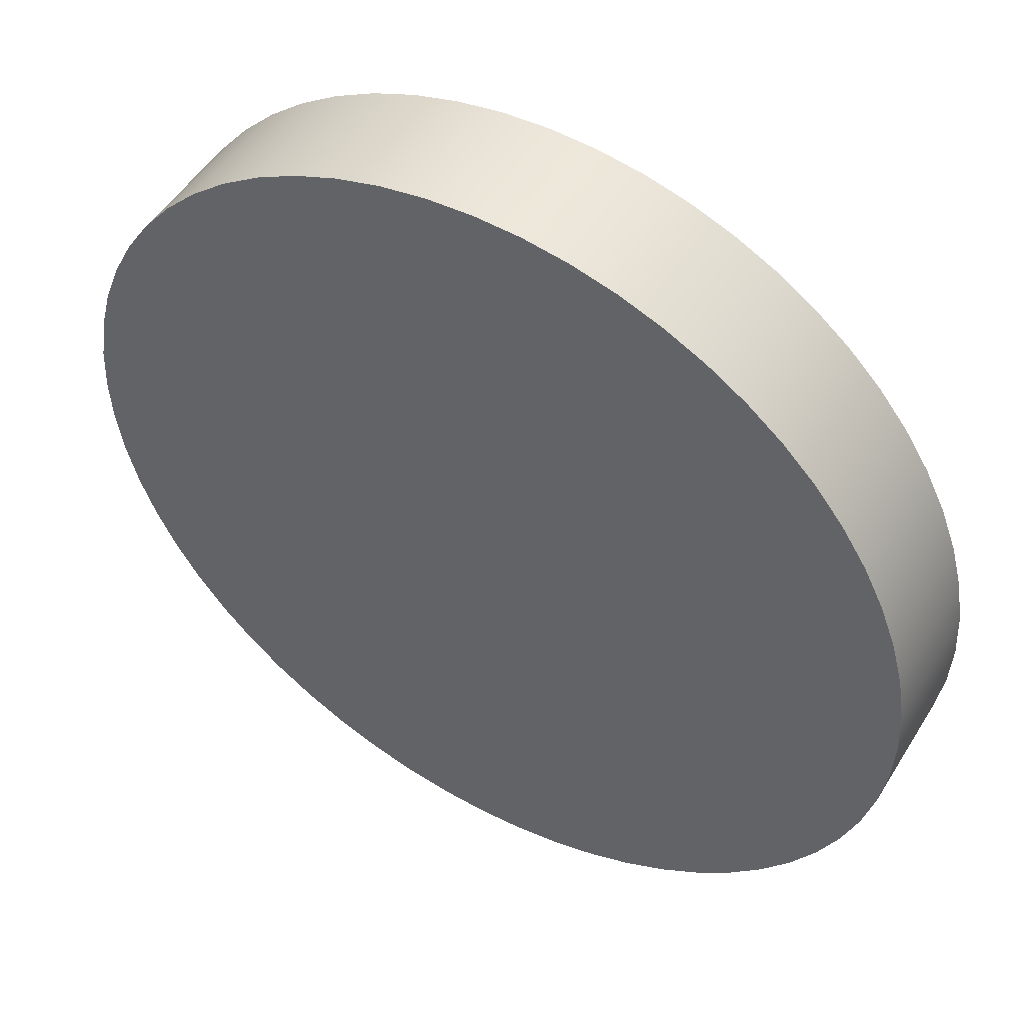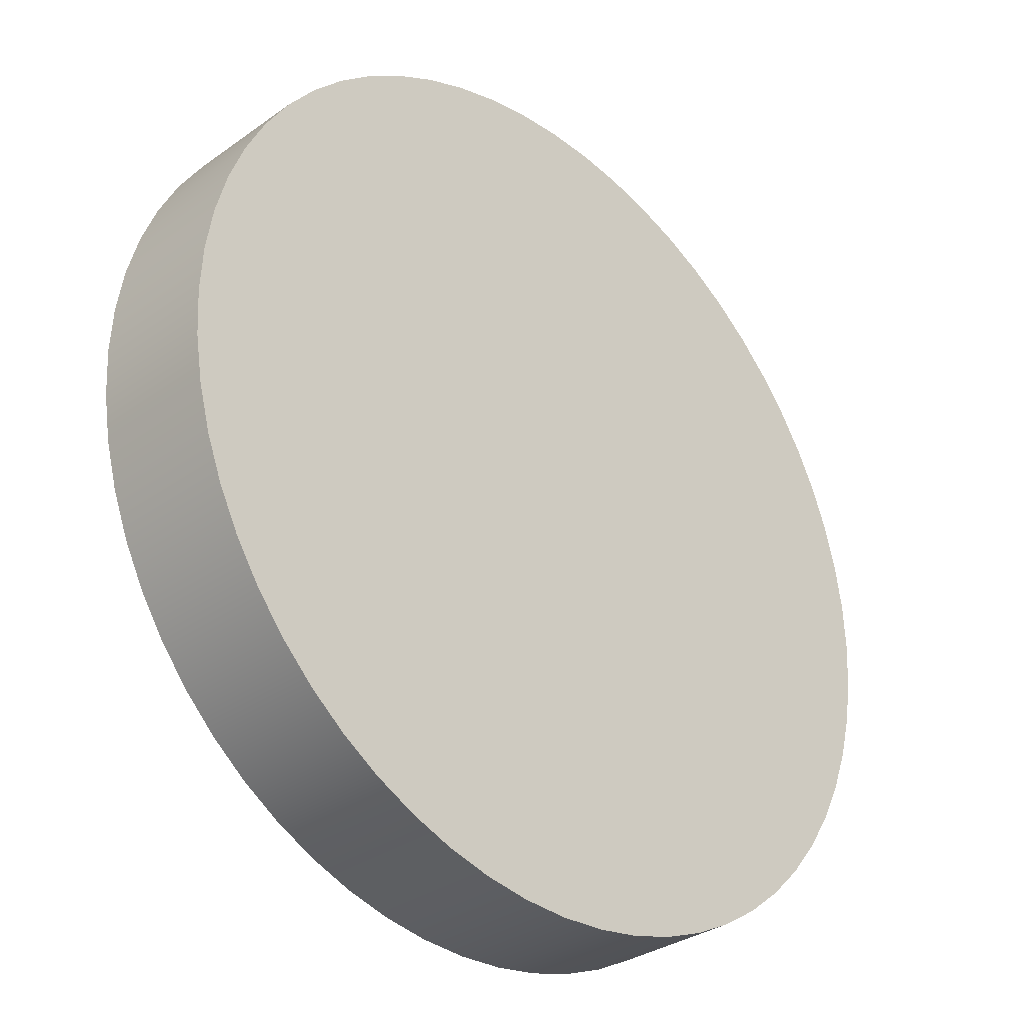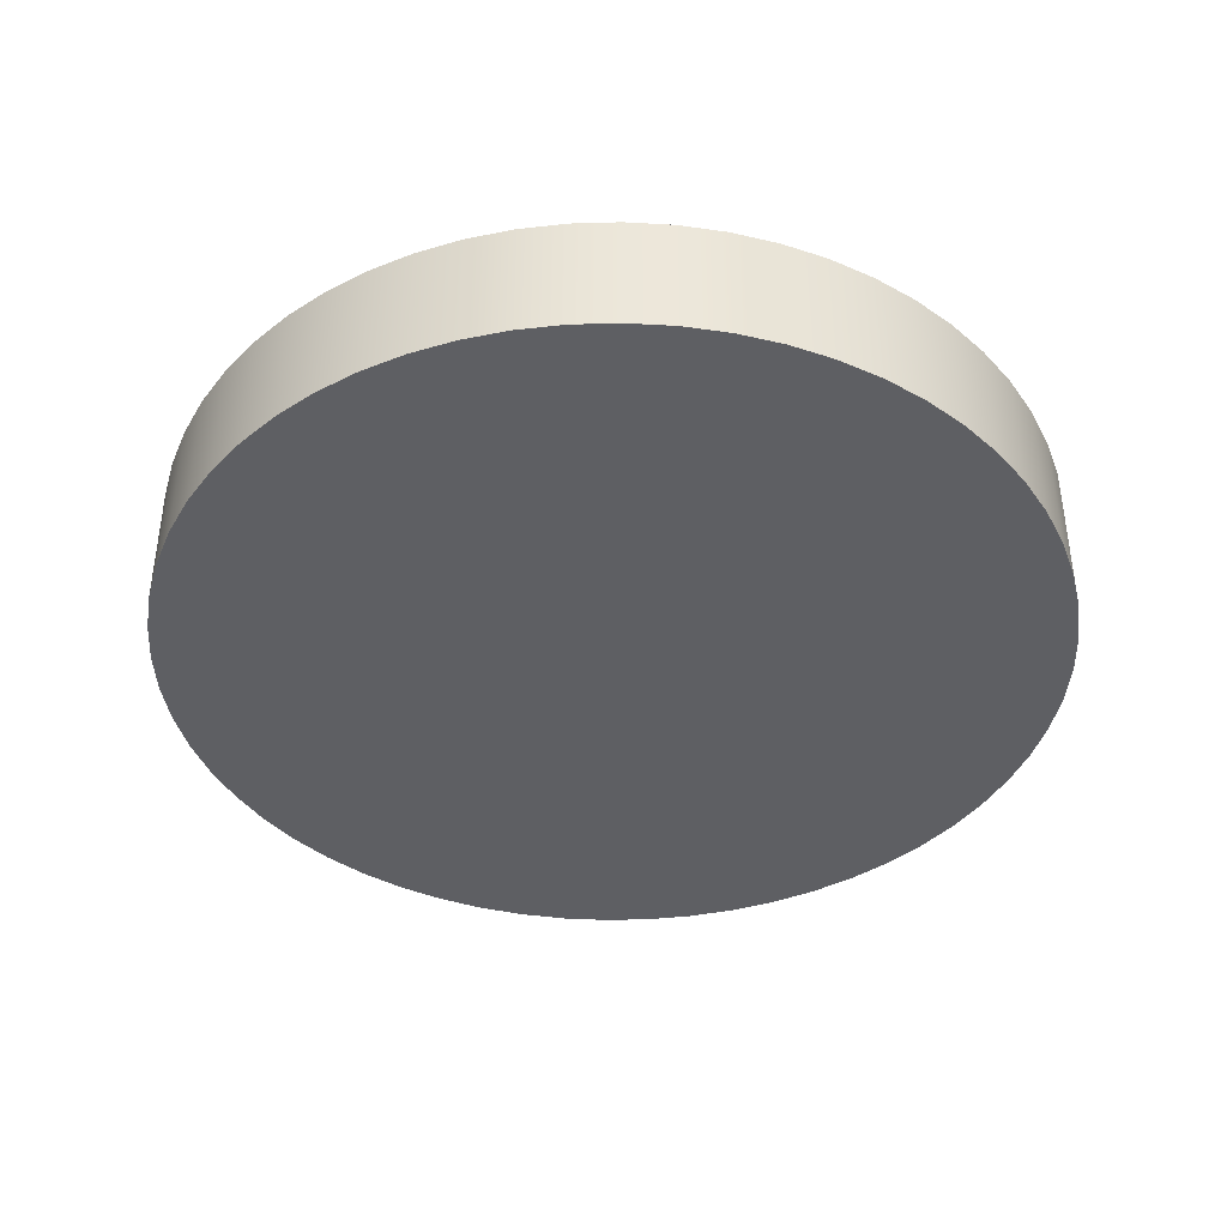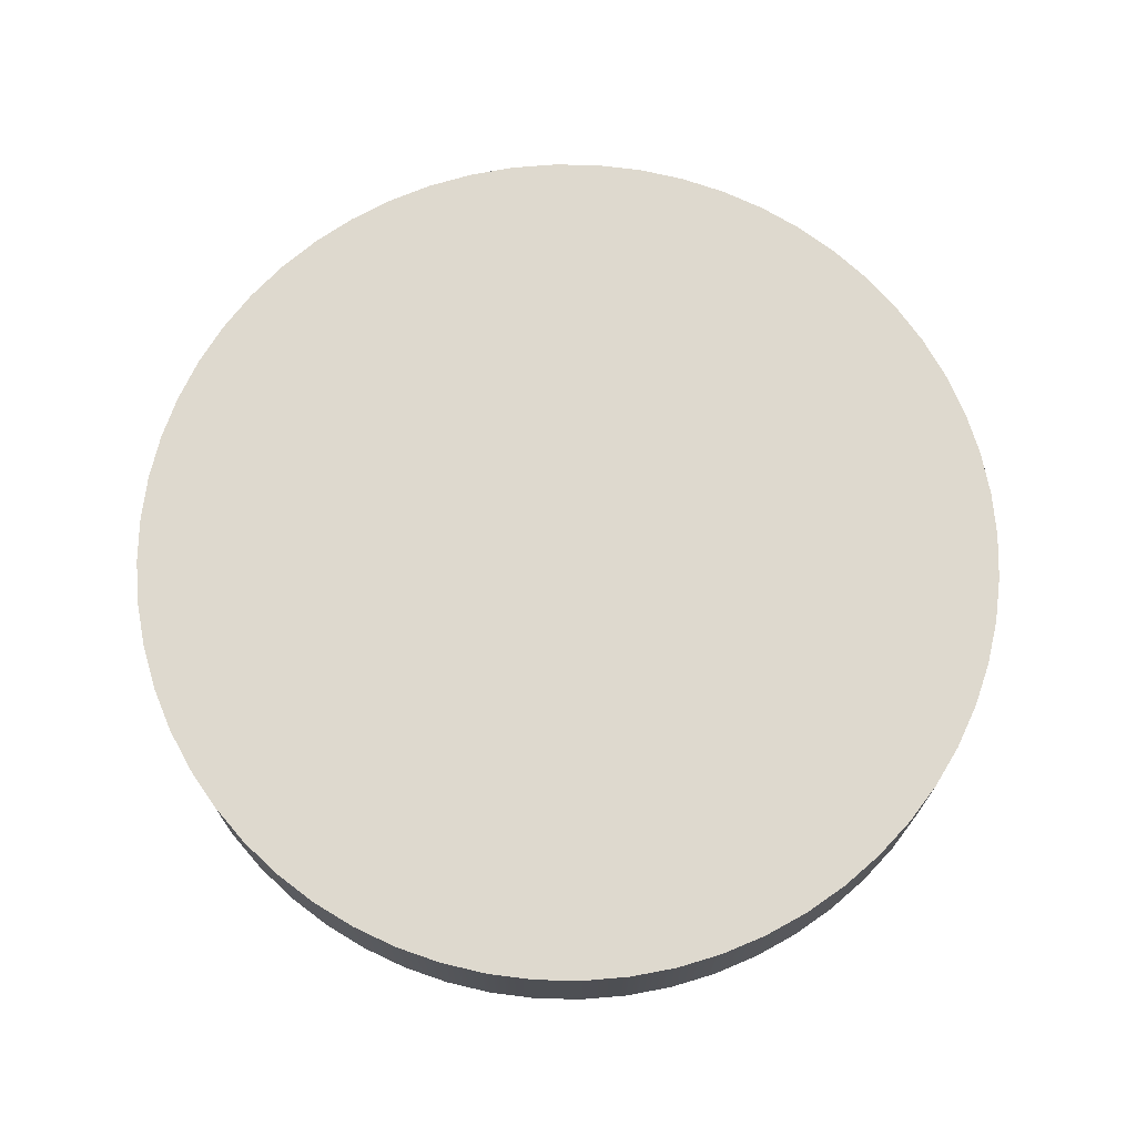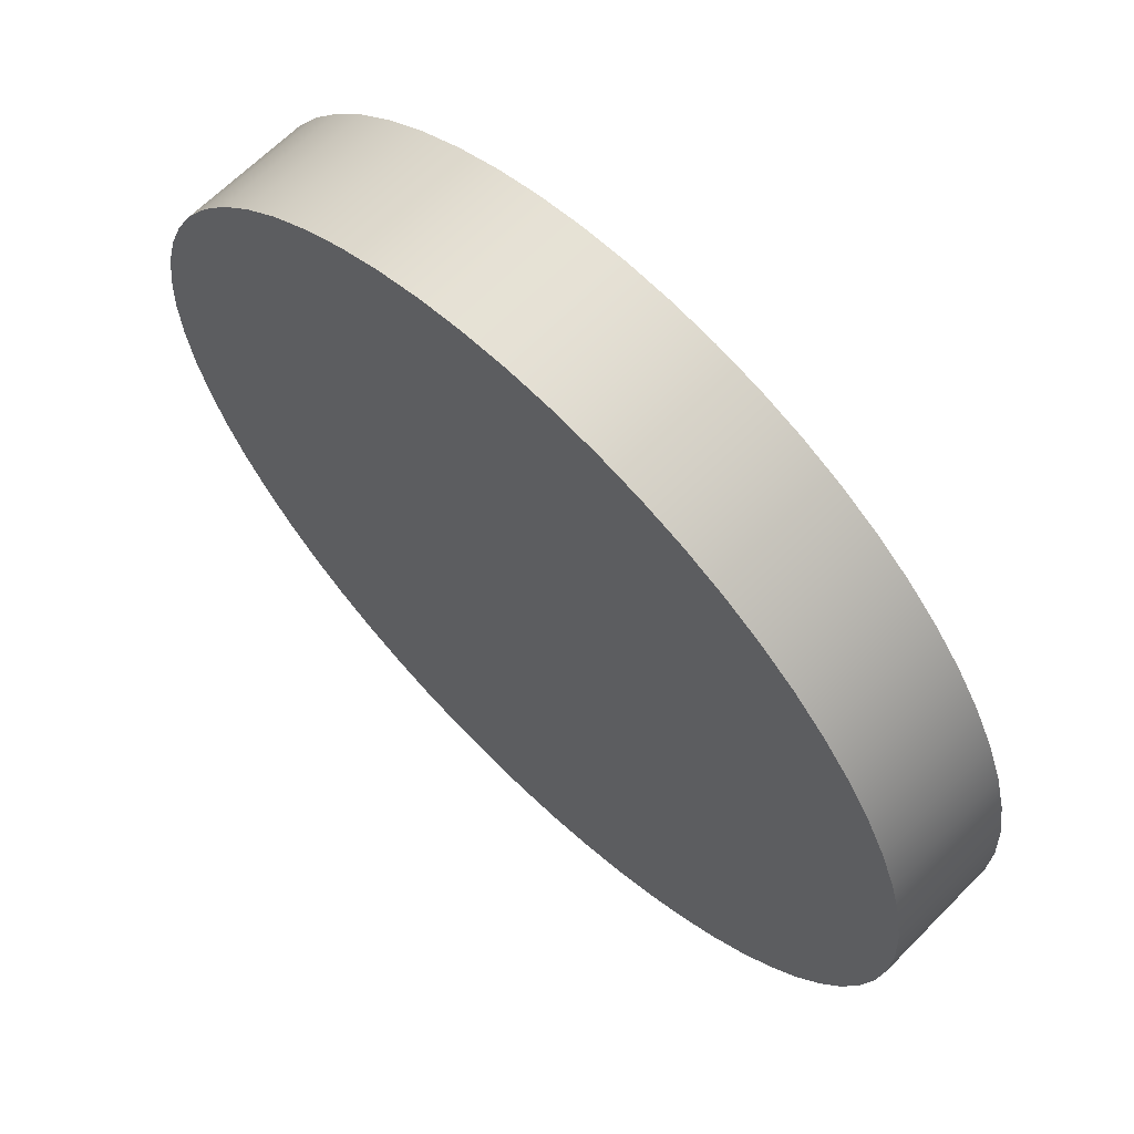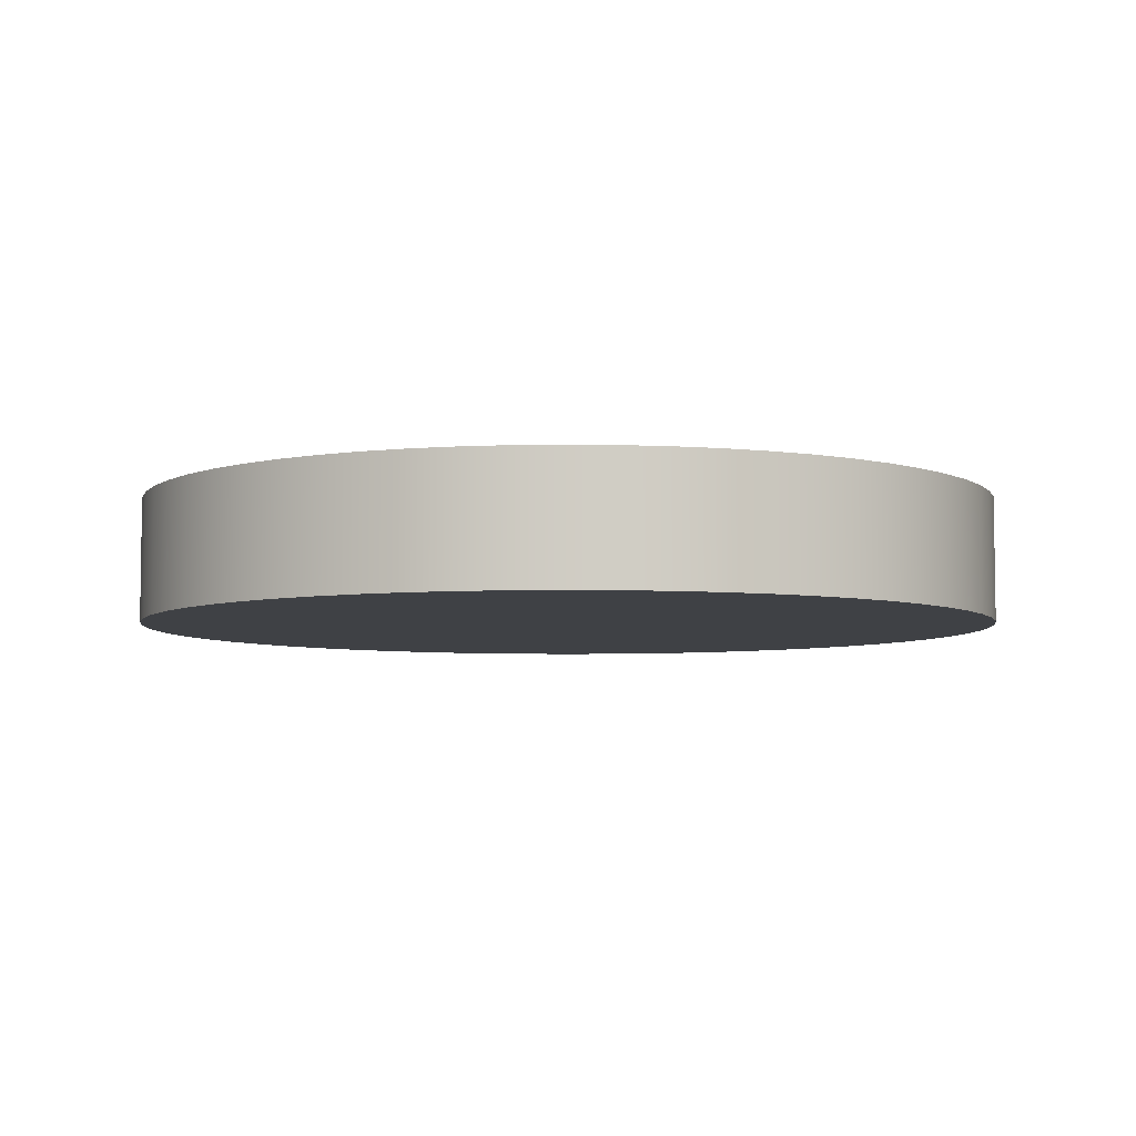
<metadata>
{"format":"obj","ext":"obj","renderer":"f3d","projection":"perspective","resolution":1024,"background":"white","views":[{"elev":49.7,"azim":-149.4,"up":"+Y"},{"elev":-32.1,"azim":134.9,"up":"+Y"},{"elev":-40.5,"azim":-37.0,"up":"+Z"},{"elev":71.4,"azim":-13.8,"up":"+Z"},{"elev":65.2,"azim":44.5,"up":"+Y"},{"elev":-5.7,"azim":156.5,"up":"+Z"}]}
</metadata>
<code>
v -1.05 -1.286e-16 0.3
v -1.044 0.1098 0.3
v -1.027 0.2183 0.3
v -0.9986 0.3245 0.3
v -0.9592 0.4271 0.3
v -0.9093 0.525 0.3
v -0.8495 0.6172 0.3
v -0.7803 0.7026 0.3
v -0.7026 0.7803 0.3
v -0.6172 0.8495 0.3
v -0.525 0.9093 0.3
v -0.4271 0.9592 0.3
v -0.3245 0.9986 0.3
v -0.2183 1.027 0.3
v -0.1098 1.044 0.3
v 6.429e-17 1.05 0.3
v 0.1098 1.044 0.3
v 0.2183 1.027 0.3
v 0.3245 0.9986 0.3
v 0.4271 0.9592 0.3
v 0.525 0.9093 0.3
v 0.6172 0.8495 0.3
v 0.7026 0.7803 0.3
v 0.7803 0.7026 0.3
v 0.8495 0.6172 0.3
v 0.9093 0.525 0.3
v 0.9592 0.4271 0.3
v 0.9986 0.3245 0.3
v 1.027 0.2183 0.3
v 1.044 0.1098 0.3
v 1.05 0 0.3
v 1.044 -0.1098 0.3
v 1.027 -0.2183 0.3
v 0.9986 -0.3245 0.3
v 0.9592 -0.4271 0.3
v 0.9093 -0.525 0.3
v 0.8495 -0.6172 0.3
v 0.7803 -0.7026 0.3
v 0.7026 -0.7803 0.3
v 0.6172 -0.8495 0.3
v 0.525 -0.9093 0.3
v 0.4271 -0.9592 0.3
v 0.3245 -0.9986 0.3
v 0.2183 -1.027 0.3
v 0.1098 -1.044 0.3
v 6.429e-17 -1.05 0.3
v -0.1098 -1.044 0.3
v -0.2183 -1.027 0.3
v -0.3245 -0.9986 0.3
v -0.4271 -0.9592 0.3
v -0.525 -0.9093 0.3
v -0.6172 -0.8495 0.3
v -0.7026 -0.7803 0.3
v -0.7803 -0.7026 0.3
v -0.8495 -0.6172 0.3
v -0.9093 -0.525 0.3
v -0.9592 -0.4271 0.3
v -0.9986 -0.3245 0.3
v -1.027 -0.2183 0.3
v -1.044 -0.1098 0.3
v -1.05 -1.286e-16 0
v -1.044 -0.1098 0
v -1.027 -0.2183 0
v -0.9986 -0.3245 0
v -0.9592 -0.4271 0
v -0.9093 -0.525 0
v -0.8495 -0.6172 0
v -0.7803 -0.7026 0
v -0.7026 -0.7803 0
v -0.6172 -0.8495 0
v -0.525 -0.9093 0
v -0.4271 -0.9592 0
v -0.3245 -0.9986 0
v -0.2183 -1.027 0
v -0.1098 -1.044 0
v 6.429e-17 -1.05 0
v 0.1098 -1.044 0
v 0.2183 -1.027 0
v 0.3245 -0.9986 0
v 0.4271 -0.9592 0
v 0.525 -0.9093 0
v 0.6172 -0.8495 0
v 0.7026 -0.7803 0
v 0.7803 -0.7026 0
v 0.8495 -0.6172 0
v 0.9093 -0.525 0
v 0.9592 -0.4271 0
v 0.9986 -0.3245 0
v 1.027 -0.2183 0
v 1.044 -0.1098 0
v 1.05 0 0
v 1.044 0.1098 0
v 1.027 0.2183 0
v 0.9986 0.3245 0
v 0.9592 0.4271 0
v 0.9093 0.525 0
v 0.8495 0.6172 0
v 0.7803 0.7026 0
v 0.7026 0.7803 0
v 0.6172 0.8495 0
v 0.525 0.9093 0
v 0.4271 0.9592 0
v 0.3245 0.9986 0
v 0.2183 1.027 0
v 0.1098 1.044 0
v 6.429e-17 1.05 0
v -0.1098 1.044 0
v -0.2183 1.027 0
v -0.3245 0.9986 0
v -0.4271 0.9592 0
v -0.525 0.9093 0
v -0.6172 0.8495 0
v -0.7026 0.7803 0
v -0.7803 0.7026 0
v -0.8495 0.6172 0
v -0.9093 0.525 0
v -0.9592 0.4271 0
v -0.9986 0.3245 0
v -1.027 0.2183 0
v -1.044 0.1098 0
v -1.05 -1.286e-16 0
v -1.05 -1.286e-16 0.3
v -1.05 -1.286e-16 0.3
v -1.044 -0.1098 0.3
v -1.027 -0.2183 0.3
v -0.9986 -0.3245 0.3
v -0.9592 -0.4271 0.3
v -0.9093 -0.525 0.3
v -0.8495 -0.6172 0.3
v -0.7803 -0.7026 0.3
v -0.7026 -0.7803 0.3
v -0.6172 -0.8495 0.3
v -0.525 -0.9093 0.3
v -0.4271 -0.9592 0.3
v -0.3245 -0.9986 0.3
v -0.2183 -1.027 0.3
v -0.1098 -1.044 0.3
v 6.429e-17 -1.05 0.3
v 0.1098 -1.044 0.3
v 0.2183 -1.027 0.3
v 0.3245 -0.9986 0.3
v 0.4271 -0.9592 0.3
v 0.525 -0.9093 0.3
v 0.6172 -0.8495 0.3
v 0.7026 -0.7803 0.3
v 0.7803 -0.7026 0.3
v 0.8495 -0.6172 0.3
v 0.9093 -0.525 0.3
v 0.9592 -0.4271 0.3
v 0.9986 -0.3245 0.3
v 1.027 -0.2183 0.3
v 1.044 -0.1098 0.3
v 1.05 0 0.3
v 1.044 0.1098 0.3
v 1.027 0.2183 0.3
v 0.9986 0.3245 0.3
v 0.9592 0.4271 0.3
v 0.9093 0.525 0.3
v 0.8495 0.6172 0.3
v 0.7803 0.7026 0.3
v 0.7026 0.7803 0.3
v 0.6172 0.8495 0.3
v 0.525 0.9093 0.3
v 0.4271 0.9592 0.3
v 0.3245 0.9986 0.3
v 0.2183 1.027 0.3
v 0.1098 1.044 0.3
v 6.429e-17 1.05 0.3
v -0.1098 1.044 0.3
v -0.2183 1.027 0.3
v -0.3245 0.9986 0.3
v -0.4271 0.9592 0.3
v -0.525 0.9093 0.3
v -0.6172 0.8495 0.3
v -0.7026 0.7803 0.3
v -0.7803 0.7026 0.3
v -0.8495 0.6172 0.3
v -0.9093 0.525 0.3
v -0.9592 0.4271 0.3
v -0.9986 0.3245 0.3
v -1.027 0.2183 0.3
v -1.044 0.1098 0.3
v -1.05 -1.286e-16 0
v -1.044 0.1098 0
v -1.027 0.2183 0
v -0.9986 0.3245 0
v -0.9592 0.4271 0
v -0.9093 0.525 0
v -0.8495 0.6172 0
v -0.7803 0.7026 0
v -0.7026 0.7803 0
v -0.6172 0.8495 0
v -0.525 0.9093 0
v -0.4271 0.9592 0
v -0.3245 0.9986 0
v -0.2183 1.027 0
v -0.1098 1.044 0
v 6.429e-17 1.05 0
v 0.1098 1.044 0
v 0.2183 1.027 0
v 0.3245 0.9986 0
v 0.4271 0.9592 0
v 0.525 0.9093 0
v 0.6172 0.8495 0
v 0.7026 0.7803 0
v 0.7803 0.7026 0
v 0.8495 0.6172 0
v 0.9093 0.525 0
v 0.9592 0.4271 0
v 0.9986 0.3245 0
v 1.027 0.2183 0
v 1.044 0.1098 0
v 1.05 0 0
v 1.044 -0.1098 0
v 1.027 -0.2183 0
v 0.9986 -0.3245 0
v 0.9592 -0.4271 0
v 0.9093 -0.525 0
v 0.8495 -0.6172 0
v 0.7803 -0.7026 0
v 0.7026 -0.7803 0
v 0.6172 -0.8495 0
v 0.525 -0.9093 0
v 0.4271 -0.9592 0
v 0.3245 -0.9986 0
v 0.2183 -1.027 0
v 0.1098 -1.044 0
v 6.429e-17 -1.05 0
v -0.1098 -1.044 0
v -0.2183 -1.027 0
v -0.3245 -0.9986 0
v -0.4271 -0.9592 0
v -0.525 -0.9093 0
v -0.6172 -0.8495 0
v -0.7026 -0.7803 0
v -0.7803 -0.7026 0
v -0.8495 -0.6172 0
v -0.9093 -0.525 0
v -0.9592 -0.4271 0
v -0.9986 -0.3245 0
v -1.027 -0.2183 0
v -1.044 -0.1098 0
g 323bbb38-e2e6-11ea-884b-54bf646e7e1f
f 2 120 1
f 1 120 121
f 122 61 60
f 60 61 62
f 60 62 59
f 59 62 63
f 59 63 58
f 58 63 64
f 58 64 57
f 57 64 65
f 57 65 56
f 56 65 66
f 56 66 55
f 55 66 67
f 55 67 54
f 54 67 68
f 54 68 53
f 53 68 69
f 53 69 52
f 52 69 70
f 52 70 51
f 51 70 71
f 51 71 50
f 50 71 72
f 50 72 49
f 49 72 73
f 49 73 48
f 48 73 74
f 48 74 47
f 47 74 75
f 47 75 46
f 46 75 76
f 46 76 45
f 45 76 77
f 45 77 44
f 44 77 78
f 44 78 43
f 43 78 79
f 43 79 42
f 42 79 80
f 42 80 41
f 41 80 81
f 41 81 40
f 40 81 82
f 40 82 39
f 39 82 83
f 39 83 38
f 38 83 84
f 38 84 37
f 37 84 85
f 37 85 36
f 36 85 86
f 36 86 35
f 35 86 87
f 35 87 34
f 34 87 88
f 34 88 33
f 33 88 89
f 33 89 32
f 32 89 90
f 32 90 31
f 31 90 91
f 31 91 30
f 30 91 92
f 30 92 29
f 29 92 93
f 29 93 28
f 28 93 94
f 28 94 27
f 27 94 95
f 27 95 26
f 26 95 96
f 26 96 25
f 25 96 97
f 25 97 24
f 24 97 98
f 24 98 23
f 23 98 99
f 23 99 22
f 22 99 100
f 22 100 21
f 21 100 101
f 21 101 20
f 20 101 102
f 20 102 19
f 19 102 103
f 19 103 18
f 18 103 104
f 18 104 17
f 17 104 105
f 17 105 16
f 16 105 106
f 16 106 15
f 15 106 107
f 15 107 14
f 14 107 108
f 14 108 13
f 13 108 109
f 13 109 12
f 12 109 110
f 12 110 11
f 11 110 111
f 11 111 10
f 10 111 112
f 10 112 9
f 9 112 113
f 9 113 8
f 8 113 114
f 8 114 7
f 7 114 115
f 7 115 6
f 6 115 116
f 6 116 5
f 5 116 117
f 5 117 4
f 4 117 118
f 4 118 3
f 3 118 119
f 3 119 2
f 2 119 120
g 3241ae82-e2e6-11ea-b26e-54bf646e7e1f
f 124 152 123
f 123 152 153
f 123 153 182
f 182 153 154
f 182 154 181
f 181 154 155
f 181 155 180
f 180 155 156
f 180 156 179
f 179 156 157
f 179 157 178
f 178 157 158
f 178 158 177
f 177 158 159
f 177 159 176
f 176 159 160
f 176 160 175
f 175 160 161
f 175 161 174
f 174 161 162
f 174 162 173
f 173 162 163
f 173 163 172
f 172 163 164
f 172 164 171
f 171 164 165
f 171 165 170
f 170 165 166
f 170 166 169
f 169 166 167
f 169 167 168
f 152 124 151
f 151 124 125
f 151 125 150
f 150 125 126
f 150 126 149
f 149 126 127
f 149 127 148
f 148 127 128
f 148 128 147
f 147 128 129
f 147 129 146
f 146 129 130
f 146 130 145
f 145 130 131
f 145 131 144
f 144 131 132
f 144 132 143
f 143 132 133
f 143 133 142
f 142 133 134
f 142 134 141
f 141 134 135
f 141 135 140
f 140 135 136
f 140 136 139
f 139 136 137
f 139 137 138
g 3247c8d8-e2e6-11ea-ba0c-54bf646e7e1f
f 184 212 183
f 183 212 213
f 183 213 242
f 242 213 214
f 242 214 241
f 241 214 215
f 241 215 240
f 240 215 216
f 240 216 239
f 239 216 217
f 239 217 238
f 238 217 218
f 238 218 237
f 237 218 219
f 237 219 236
f 236 219 220
f 236 220 235
f 235 220 221
f 235 221 234
f 234 221 222
f 234 222 233
f 233 222 223
f 233 223 232
f 232 223 224
f 232 224 231
f 231 224 225
f 231 225 230
f 230 225 226
f 230 226 229
f 229 226 227
f 229 227 228
f 212 184 211
f 211 184 185
f 211 185 210
f 210 185 186
f 210 186 209
f 209 186 187
f 209 187 208
f 208 187 188
f 208 188 207
f 207 188 189
f 207 189 206
f 206 189 190
f 206 190 205
f 205 190 191
f 205 191 204
f 204 191 192
f 204 192 203
f 203 192 193
f 203 193 202
f 202 193 194
f 202 194 201
f 201 194 195
f 201 195 200
f 200 195 196
f 200 196 199
f 199 196 197
f 199 197 198

</code>
